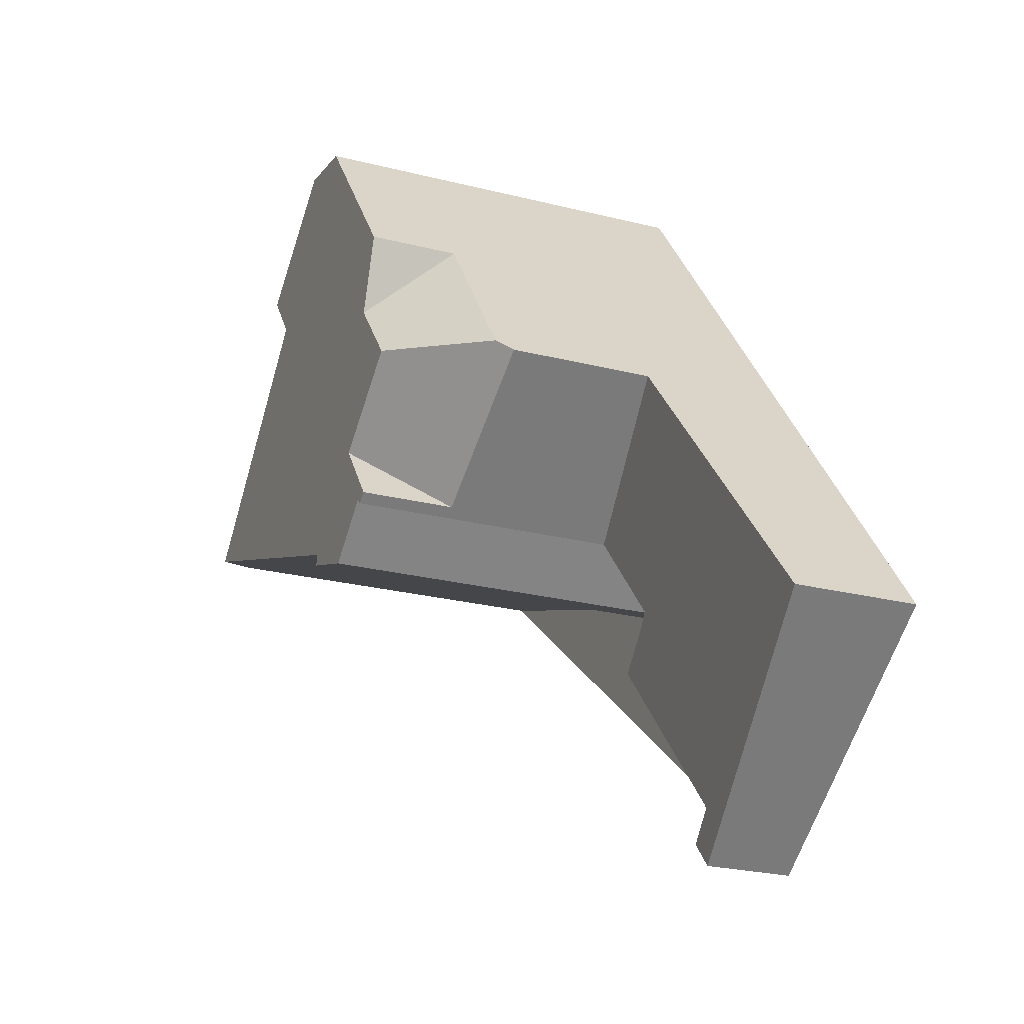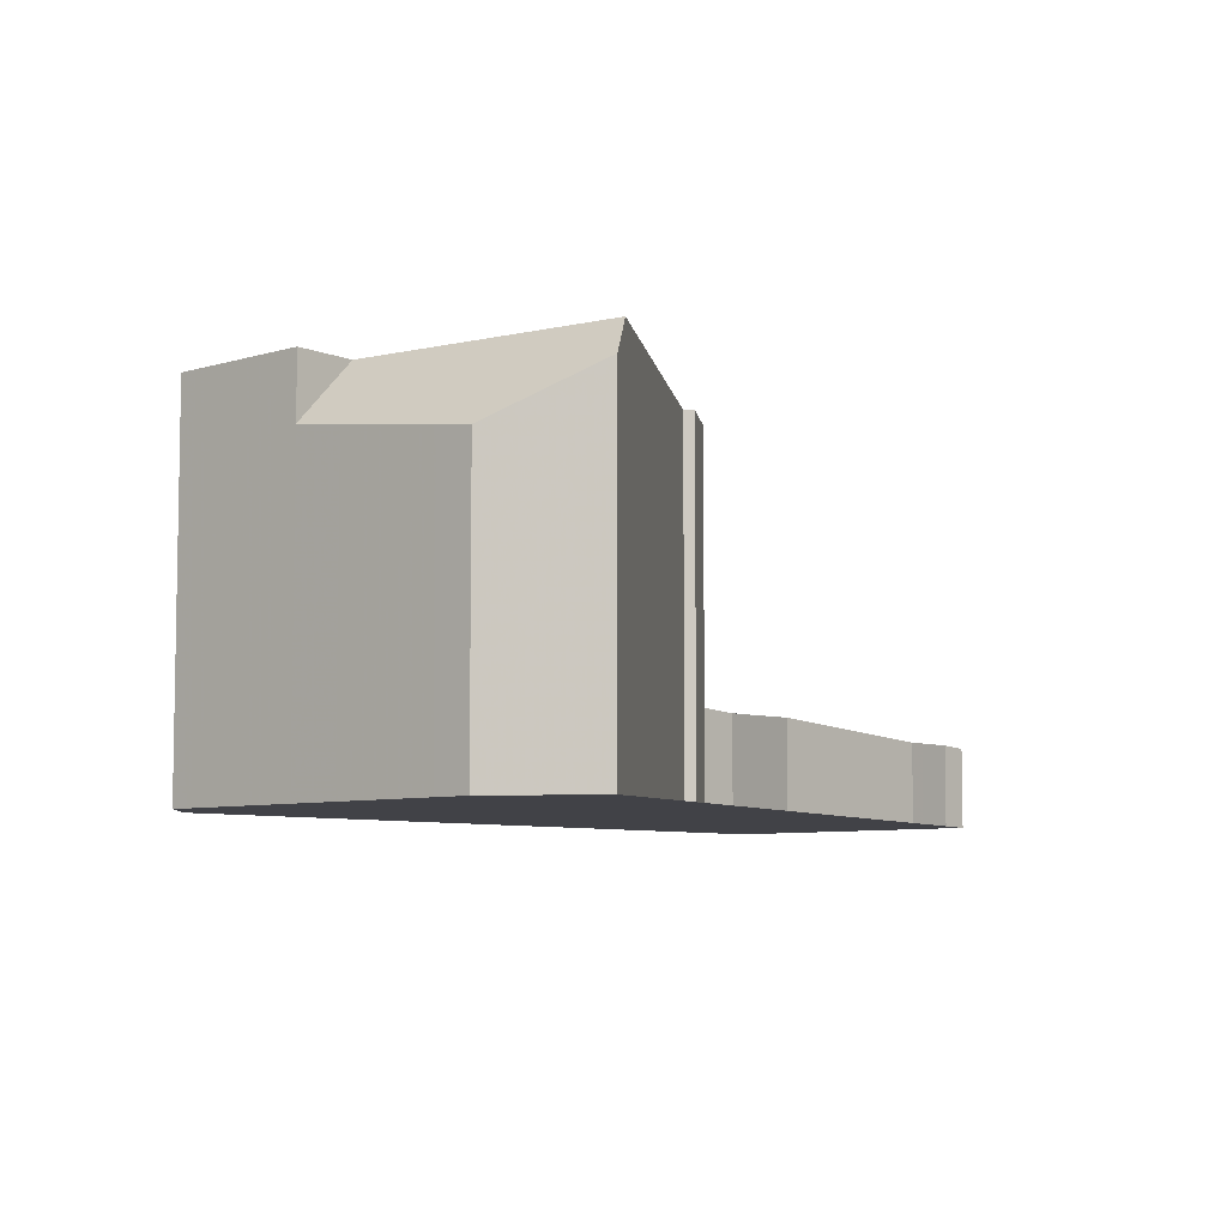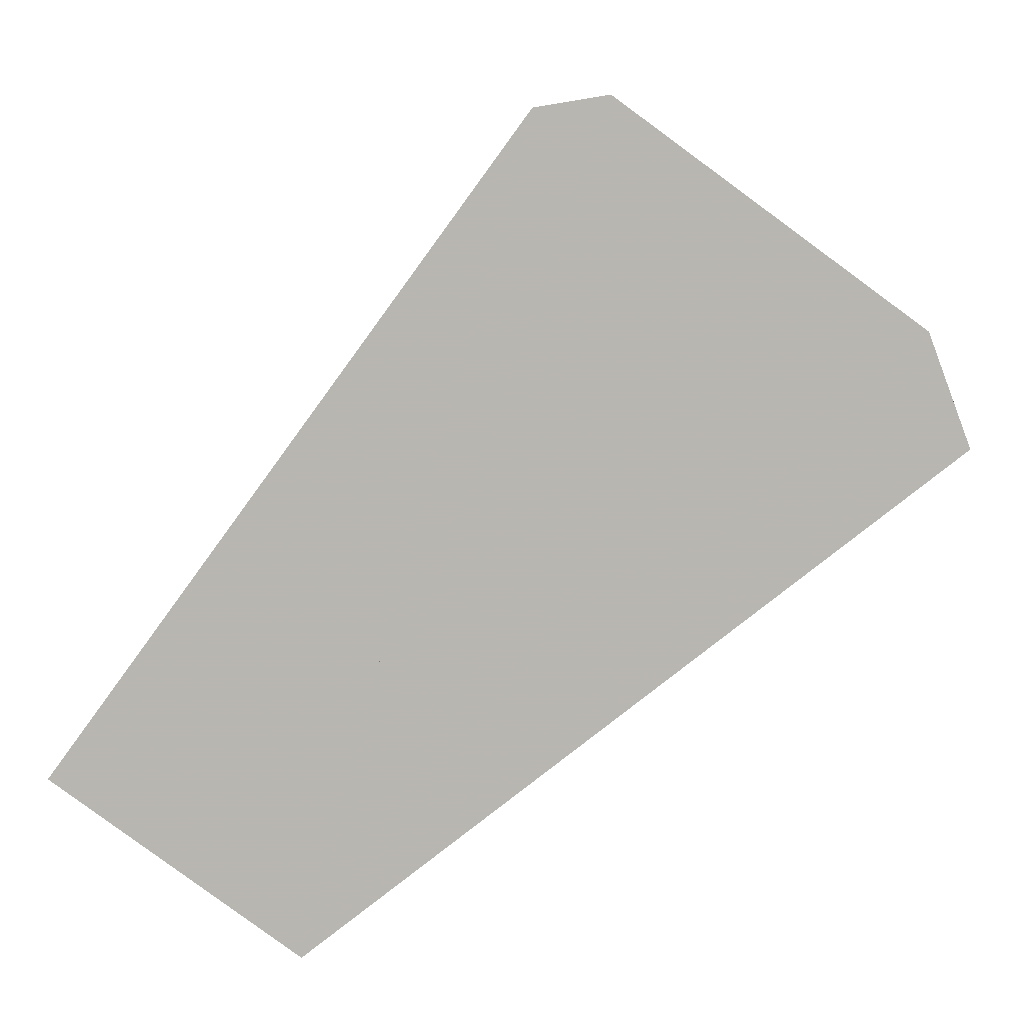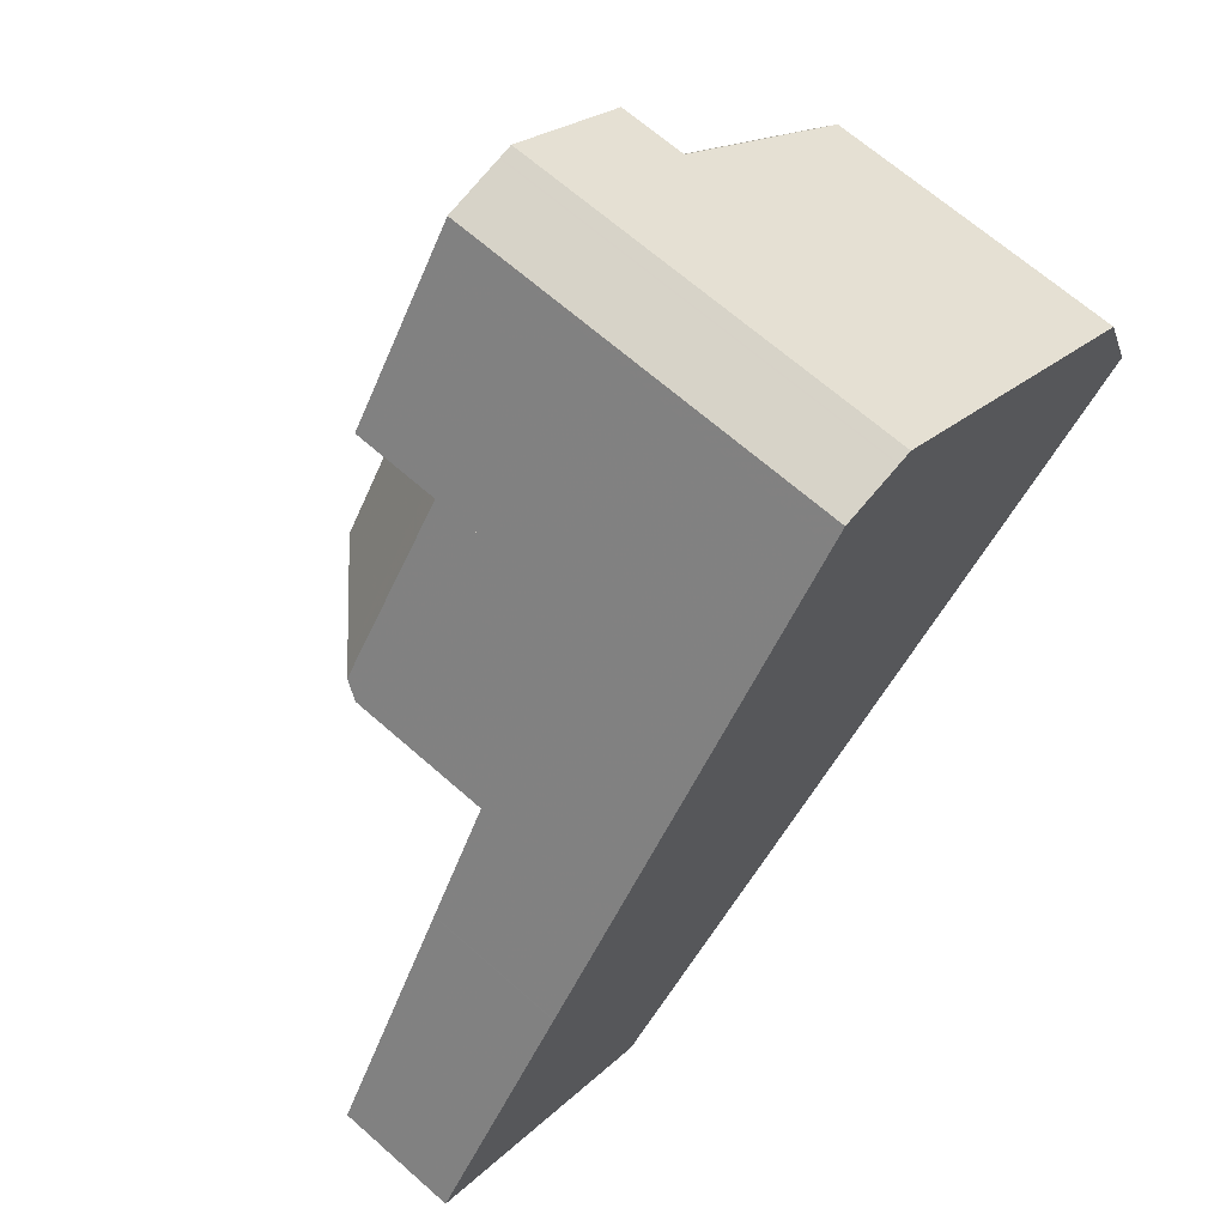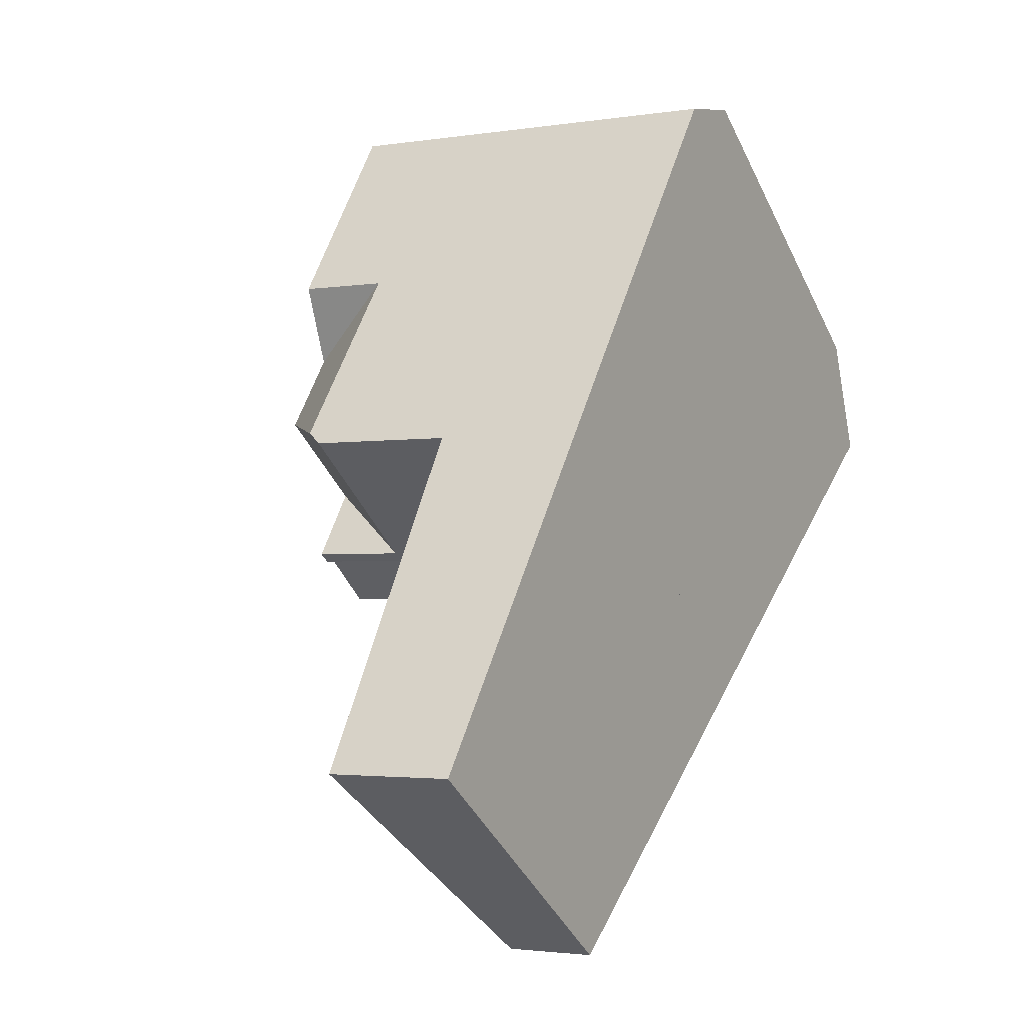
<metadata>
{"format":"obj","ext":"obj","renderer":"f3d","projection":"perspective","resolution":1024,"background":"white","views":[{"elev":-24.7,"azim":67.5,"up":"+Y"},{"elev":-6.8,"azim":-101.7,"up":"+Z"},{"elev":7.5,"azim":-176.4,"up":"+Y"},{"elev":66.8,"azim":131.5,"up":"+Y"},{"elev":-2.4,"azim":120.1,"up":"+Y"}]}
</metadata>
<code>
v -859.4 -1195 9.127
v -860.8 -1196 9.126
v -862.4 -1195 9.15
v -862.3 -1195 9.153
v -863.3 -1184 9.317
v -861.6 -1184 9.296
v -850.3 -1200 2.843
v -856.2 -1204 1.994
v -856.6 -1203 2.041
v -855.8 -1202 2.16
v -859 -1198 2.487
v -857.5 -1197 2.689
v -871.4 -1192 8.331
v -870.4 -1189 7.052
v -870.4 -1192 9.276
v -862 -1184 9.301
v -862.5 -1195 9.155
v -857.9 -1192 9.156
v -863 -1185 9.298
v -862.1 -1184 9.301
v -870.4 -1192 9.276
v -859.3 -1195 9.124
v -866.3 -1186 9.317
v -858.6 -1188 9.209
v -853.8 -1195 3.229
v -858.4 -1199 2.435
v -857 -1198 2.689
v -853.8 -1202 2.34
v -857.3 -1197 2.722
v -853.8 -1195 3.231
v -858.9 -1198 2.482
v -859.3 -1195 2.883
v -855.6 -1192 3.422
v -865.4 -1187 9.291
v -866.3 -1186 7.718
v -855.6 -1192 6.794
v -859.3 -1195 6.939
v -857.9 -1192 9.156
v -855.7 -1192 7.174
v -860.2 -1193 9.155
v -859.2 -1190 9.192
v -858.6 -1188 7.125
v -863.7 -1184 9.317
v -855.7 -1192 7.174
v -857.9 -1192 9.156
v -855.7 -1192 6.801
v -858.7 -1188 7.494
v -858.7 -1188 9.206
v -856 -1192 7.452
v -862.1 -1184 9.302
v -856 -1192 7.452
v -855.7 -1192 3.398
v -850.3 -1200 2.835
v -853.9 -1195 3.208
v -853.9 -1195 3.212
v -860.2 -1193 9.155
v -859.1 -1195 6.93
v -859.1 -1195 9.124
v -859.1 -1195 2.919
v -864.9 -1187 9.293
v -860.2 -1193 9.155
v -865.8 -1186 9.317
v -859.1 -1195 6.93
v -859.1 -1195 6.93
v -855.7 -1192 6.801
v -859.1 -1195 9.124
v -855.6 -1192 6.794
v -855.7 -1192 3.398
v -859.1 -1195 2.919
v -859.1 -1195 9.124
v -859.3 -1195 9.124
v -855.6 -1192 3.422
v -859.3 -1195 2.883
v -853.9 -1202 2.35
v -850.5 -1199 2.85
v -856.2 -1204 2.001
v -850.4 -1199 2.859
v -866.3 -1186 7.74
v -866.3 -1186 9.317
v -863.7 -1184 9.317
v -863.3 -1184 9.317
v -870.4 -1189 7.069
v -865.8 -1186 9.317
v -862.2 -1184 9.301
v -863 -1184 9.313
v -861.3 -1184 9.287
v -861.9 -1184 9.296
v -870.4 -1189 7.057
v -870.4 -1189 7.074
v -871.4 -1192 8.351
v -850.4 -1200 2.831
v -850.6 -1199 2.828
v -856.5 -1197 2.761
v -857 -1197 2.755
v -860.6 -1196 9.126
v -862.3 -1195 9.153
v -857.5 -1197 2.75
v -858 -1197 2.744
v -862.6 -1190 9.226
v -861.5 -1187 9.256
v -864.3 -1194 9.182
v -861 -1185 9.27
v -860.8 -1185 9.274
v -865.4 -1187 9.291
v -860.7 -1194 9.155
v -859.7 -1195 9.127
v -862.9 -1191 9.219
v -857.8 -1198 2.641
v -857.5 -1198 2.602
v -866.3 -1186 9.317
v -865.4 -1187 9.291
v -854.4 -1202 2.269
v -854.3 -1202 2.259
v -866.3 -1186 9.317
v -866.3 -1186 7.74
v -866.3 -1186 7.718
v -857.8 -1198 2.642
v -868.4 -1190 9.282
v -865.5 -1194 9.202
v -868.4 -1190 9.282
v -869.6 -1188 7.179
v -869.6 -1188 7.201
v -860.4 -1193 9.161
v -859.2 -1190 9.192
v -861.3 -1195 9.137
v -860.6 -1194 9.153
v -858.7 -1188 9.206
v -858.6 -1188 9.209
v -861.4 -1196 9.134
v -858.7 -1188 7.494
v -859.2 -1190 9.192
v -858.6 -1188 7.125
v -860.6 -1194 9.155
v -854 -1195 3.214
v -857.2 -1197 2.754
v -853.8 -1195 3.233
v -857.3 -1197 2.73
v -857.6 -1197 2.696
v -859 -1189 9.198
v -859 -1189 8.472
v -854.6 -1195 3.11
v -854.5 -1195 3.1
v -856.4 -1193 6.826
v -856.4 -1193 3.302
v -857.2 -1192 8.502
v -856.4 -1193 6.826
v -856.4 -1193 3.302
v -854.7 -1195 3.113
v -857.2 -1192 8.502
v -851.9 -1199 2.813
v -861.3 -1186 9.263
v -859 -1189 9.198
v -859 -1189 8.472
v -863 -1184 9.313
v -862.5 -1184 9.299
v -851.2 -1200 2.738
v -851.1 -1200 2.723
v -861.2 -1195 9.139
v -861 -1196 9.132
v -863.5 -1192 9.204
v -861.8 -1194 9.155
v -858.9 -1198 2.482
v -858.8 -1199 2.469
v -866.4 -1188 9.288
v -855.5 -1203 2.11
v -855.4 -1203 2.102
v -855.9 -1203 2.151
v -866.4 -1188 9.288
v -867.4 -1187 7.564
v -867.4 -1187 7.542
v -860.8 -1196 9.126
v -858.9 -1198 2.488
v -854.3 -1198 2.786
v -853.8 -1196 3.014
v -856.4 -1203 2.013
v -856.1 -1203 2.121
v -853.4 -1195 3.155
v -853.3 -1195 3.179
v -855.9 -1202 2.173
v -855.4 -1201 2.377
v -855.1 -1200 2.488
v -859.7 -1195 9.127
v -859.4 -1195 9.127
v -859.4 -1195 0
v -859.7 -1195 0
v -861.4 -1196 9.134
v -860.8 -1196 9.126
v -860.8 -1196 0
v -861.4 -1196 0
v -862.3 -1195 9.153
v -862.4 -1195 9.15
v -862.4 -1195 0
v -862.3 -1195 0
v -862.5 -1195 9.155
v -862.3 -1195 9.153
v -862.3 -1195 0
v -862.5 -1195 0
v -863.3 -1184 9.317
v -863.3 -1184 9.317
v -863.3 -1184 1.776e-15
v -863.3 -1184 0
v -861.3 -1184 9.287
v -861.6 -1184 9.296
v -861.6 -1184 0
v -861.3 -1184 0
v -850.3 -1200 2.835
v -850.3 -1200 2.843
v -850.3 -1200 0
v -850.3 -1200 0
v -856.2 -1204 2.001
v -856.2 -1204 1.994
v -856.2 -1204 0
v -856.2 -1204 0
v -856.1 -1203 2.121
v -856.6 -1203 2.041
v -856.6 -1203 0
v -856.1 -1203 0
v -855.9 -1202 2.173
v -855.8 -1202 2.16
v -855.8 -1202 0
v -855.9 -1202 0
v -858.9 -1198 2.488
v -859 -1198 2.487
v -859 -1198 4.441e-16
v -858.9 -1198 0
v -857.6 -1197 2.696
v -857.5 -1197 2.689
v -857.5 -1197 0
v -857.6 -1197 4.441e-16
v -870.4 -1189 7.069
v -871.4 -1192 8.331
v -871.4 -1192 0
v -870.4 -1189 8.882e-16
v -870.4 -1189 7.057
v -870.4 -1189 7.052
v -870.4 -1189 0
v -870.4 -1189 -8.882e-16
v -861.6 -1184 9.296
v -862 -1184 9.301
v -862 -1184 0
v -861.6 -1184 0
v -864.3 -1194 9.182
v -862.5 -1195 9.155
v -862.5 -1195 0
v -864.3 -1194 0
v -871.4 -1192 8.351
v -870.4 -1192 9.276
v -870.4 -1192 1.776e-15
v -871.4 -1192 0
v -853.3 -1195 3.179
v -853.8 -1195 3.229
v -853.8 -1195 -4.441e-16
v -853.3 -1195 -4.441e-16
v -858.8 -1199 2.469
v -858.4 -1199 2.435
v -858.4 -1199 0
v -858.8 -1199 0
v -854.3 -1202 2.259
v -853.8 -1202 2.34
v -853.8 -1202 0
v -854.3 -1202 0
v -853.8 -1195 3.229
v -853.8 -1195 3.231
v -853.8 -1195 0
v -853.8 -1195 -4.441e-16
v -859 -1198 2.487
v -858.9 -1198 2.482
v -858.9 -1198 0
v -859 -1198 4.441e-16
v -863.3 -1184 9.317
v -863.7 -1184 9.317
v -863.7 -1184 1.776e-15
v -863.3 -1184 1.776e-15
v -855.6 -1192 6.794
v -855.7 -1192 7.174
v -855.7 -1192 0
v -855.6 -1192 0
v -862 -1184 9.301
v -862.1 -1184 9.302
v -862.1 -1184 0
v -862 -1184 0
v -850.4 -1200 2.831
v -850.3 -1200 2.835
v -850.3 -1200 0
v -850.4 -1200 0
v -863.7 -1184 9.317
v -865.8 -1186 9.317
v -865.8 -1186 0
v -863.7 -1184 1.776e-15
v -859.4 -1195 9.127
v -859.3 -1195 9.124
v -859.3 -1195 0
v -859.4 -1195 0
v -853.8 -1195 3.233
v -855.6 -1192 3.422
v -855.6 -1192 0
v -853.8 -1195 0
v -856.4 -1203 2.013
v -856.2 -1204 2.001
v -856.2 -1204 0
v -856.4 -1203 0
v -850.3 -1200 2.843
v -850.4 -1199 2.859
v -850.4 -1199 -4.441e-16
v -850.3 -1200 0
v -863 -1184 9.313
v -863.3 -1184 9.317
v -863.3 -1184 0
v -863 -1184 0
v -870.4 -1189 7.052
v -870.4 -1189 7.069
v -870.4 -1189 8.882e-16
v -870.4 -1189 0
v -862.1 -1184 9.302
v -863 -1184 9.313
v -863 -1184 0
v -862.1 -1184 0
v -860.8 -1185 9.274
v -861.3 -1184 9.287
v -861.3 -1184 0
v -860.8 -1185 0
v -869.6 -1188 7.179
v -870.4 -1189 7.057
v -870.4 -1189 -8.882e-16
v -869.6 -1188 0
v -871.4 -1192 8.331
v -871.4 -1192 8.351
v -871.4 -1192 0
v -871.4 -1192 0
v -851.1 -1200 2.723
v -850.4 -1200 2.831
v -850.4 -1200 0
v -851.1 -1200 0
v -860.8 -1196 9.126
v -860.6 -1196 9.126
v -860.6 -1196 0
v -860.8 -1196 0
v -862.3 -1195 9.153
v -862.3 -1195 9.153
v -862.3 -1195 0
v -862.3 -1195 0
v -859.3 -1195 2.883
v -858 -1197 2.744
v -858 -1197 0
v -859.3 -1195 -4.441e-16
v -865.5 -1194 9.202
v -864.3 -1194 9.182
v -864.3 -1194 0
v -865.5 -1194 0
v -858.6 -1188 9.209
v -860.8 -1185 9.274
v -860.8 -1185 0
v -858.6 -1188 0
v -860.6 -1196 9.126
v -859.7 -1195 9.127
v -859.7 -1195 0
v -860.6 -1196 0
v -855.4 -1203 2.102
v -854.3 -1202 2.259
v -854.3 -1202 0
v -855.4 -1203 0
v -865.8 -1186 9.317
v -866.3 -1186 9.317
v -866.3 -1186 0
v -865.8 -1186 0
v -857.5 -1197 2.689
v -857.8 -1198 2.642
v -857.8 -1198 0
v -857.5 -1197 0
v -870.4 -1192 9.276
v -865.5 -1194 9.202
v -865.5 -1194 0
v -870.4 -1192 1.776e-15
v -867.4 -1187 7.542
v -869.6 -1188 7.179
v -869.6 -1188 0
v -867.4 -1187 0
v -862.4 -1195 9.15
v -861.4 -1196 9.134
v -861.4 -1196 0
v -862.4 -1195 0
v -855.7 -1192 7.174
v -858.6 -1188 7.125
v -858.6 -1188 0
v -855.7 -1192 0
v -853.8 -1195 3.231
v -853.8 -1195 3.233
v -853.8 -1195 0
v -853.8 -1195 0
v -858 -1197 2.744
v -857.6 -1197 2.696
v -857.6 -1197 4.441e-16
v -858 -1197 0
v -863 -1184 9.313
v -863 -1184 9.313
v -863 -1184 0
v -863 -1184 0
v -853.8 -1202 2.34
v -851.1 -1200 2.723
v -851.1 -1200 0
v -853.8 -1202 0
v -858.9 -1198 2.482
v -858.8 -1199 2.469
v -858.8 -1199 0
v -858.9 -1198 0
v -856.2 -1204 1.994
v -855.4 -1203 2.102
v -855.4 -1203 0
v -856.2 -1204 0
v -855.8 -1202 2.16
v -855.9 -1203 2.151
v -855.9 -1203 0
v -855.8 -1202 0
v -866.3 -1186 7.718
v -867.4 -1187 7.542
v -867.4 -1187 0
v -866.3 -1186 -8.882e-16
v -860.8 -1196 9.126
v -860.8 -1196 9.126
v -860.8 -1196 0
v -860.8 -1196 0
v -857.8 -1198 2.642
v -858.9 -1198 2.488
v -858.9 -1198 0
v -857.8 -1198 0
v -856.6 -1203 2.041
v -856.4 -1203 2.013
v -856.4 -1203 0
v -856.6 -1203 0
v -855.9 -1203 2.151
v -856.1 -1203 2.121
v -856.1 -1203 0
v -855.9 -1203 0
v -850.4 -1199 2.859
v -853.3 -1195 3.179
v -853.3 -1195 -4.441e-16
v -850.4 -1199 -4.441e-16
v -858.4 -1199 2.435
v -855.9 -1202 2.173
v -855.9 -1202 0
v -858.4 -1199 0
v -850.3 -1200 0
v -856.2 -1204 0
v -856.6 -1203 0
v -855.8 -1202 0
v -859 -1198 0
v -857.5 -1197 0
v -859.4 -1195 0
v -860.8 -1196 0
v -862.4 -1195 0
v -862.3 -1195 0
v -871.4 -1192 0
v -870.4 -1189 0
v -863.3 -1184 0
v -861.6 -1184 0
f 161 17 101 160
f 163 31 162
f 87 20 16 6 86
f 84 20 87
f 52 33 36 46
f 166 8 76 165
f 77 7 53 75
f 55 30 25 54
f 79 23 35 78
f 140 47 48 139
f 50 16 20
f 58 22 37 57
f 47 42 24 48
f 85 50 20 84
f 57 37 32 59
f 92 75 53 91
f 142 93 94 141
f 89 82 14 88
f 143 57 59 144
f 124 18 61 123
f 80 19 60 83
f 159 125 158
f 145 51 65 146
f 65 51 44 67
f 148 135 97 69 147
f 134 68 72 136
f 98 73 69 97
f 66 40 63
f 174 150 173
f 176 167 165 76 175
f 178 77 75 177
f 80 43 5 81
f 90 13 82 89
f 83 62 43 80
f 78 34 79
f 155 19 80 81 154
f 157 28 74 156
f 93 27 29 94
f 171 2 129 125 159
f 137 97 135
f 162 31 11 172
f 173 150 156 74 181
f 99 60 19 100
f 160 101 119 118 164
f 102 87 86 103
f 151 100 19 155
f 133 61 70 71 1 106 126
f 123 61 133
f 108 29 27 109
f 110 83 60 111
f 112 74 28 113
f 181 74 112 180
f 114 62 83 110
f 122 89 88 121
f 120 21 90 89 122
f 138 98 97 137
f 111 60 99 107
f 119 15 118
f 170 116 115 169
f 169 115 104 168
f 123 99 100 124
f 158 125 96 4 17 161
f 127 102 103 128
f 152 124 100 151
f 129 3 96 125
f 153 130 49 149
f 132 39 49 130
f 126 105 133
f 133 105 107 99 123
f 141 94 135 148
f 136 30 55 134
f 135 94 29 137
f 137 29 108 117 12 138
f 139 41 140
f 141 55 54 142
f 144 52 46 143
f 146 64 56 45 145
f 147 68 134 148
f 177 75 92 150 174
f 151 102 127 152
f 149 38 131 153
f 148 134 55 141
f 154 85 84 155
f 156 92 91 157
f 150 92 156
f 155 84 87 102 151
f 158 126 106 95 159
f 160 107 105 161
f 162 108 109 26 163
f 165 112 113 166
f 180 112 165 167 10 179
f 169 122 121 170
f 168 120 122 169
f 161 105 126 158
f 159 95 171
f 172 117 108 162
f 164 111 107 160
f 173 93 142 174
f 175 9 176
f 177 54 25 178
f 174 142 54 177
f 179 26 109 180
f 181 27 93 173
f 180 109 27 181
f 183 184 185 182
f 187 188 189 186
f 191 192 193 190
f 195 196 197 194
f 199 200 201 198
f 203 204 205 202
f 207 208 209 206
f 211 212 213 210
f 215 216 217 214
f 219 220 221 218
f 223 224 225 222
f 227 228 229 226
f 231 232 233 230
f 235 236 237 234
f 239 240 241 238
f 243 244 245 242
f 247 248 249 246
f 251 252 253 250
f 255 256 257 254
f 259 260 261 258
f 263 264 265 262
f 267 268 269 266
f 271 272 273 270
f 275 276 277 274
f 279 280 281 278
f 283 284 285 282
f 287 288 289 286
f 291 292 293 290
f 295 296 297 294
f 299 300 301 298
f 303 304 305 302
f 307 308 309 306
f 311 312 313 310
f 315 316 317 314
f 319 320 321 318
f 323 324 325 322
f 327 328 329 326
f 331 332 333 330
f 335 336 337 334
f 339 340 341 338
f 343 344 345 342
f 347 348 349 346
f 351 352 353 350
f 355 356 357 354
f 359 360 361 358
f 363 364 365 362
f 367 368 369 366
f 371 372 373 370
f 375 376 377 374
f 379 380 381 378
f 383 384 385 382
f 387 388 389 386
f 391 392 393 390
f 395 396 397 394
f 399 400 401 398
f 403 404 405 402
f 407 408 409 406
f 411 412 413 410
f 415 416 417 414
f 419 420 421 418
f 423 424 425 422
f 427 428 429 426
f 431 432 433 430
f 435 436 437 434
f 439 440 441 438
f 443 444 445 446 447 448 449 450 451 452 453 454 455 442

</code>
